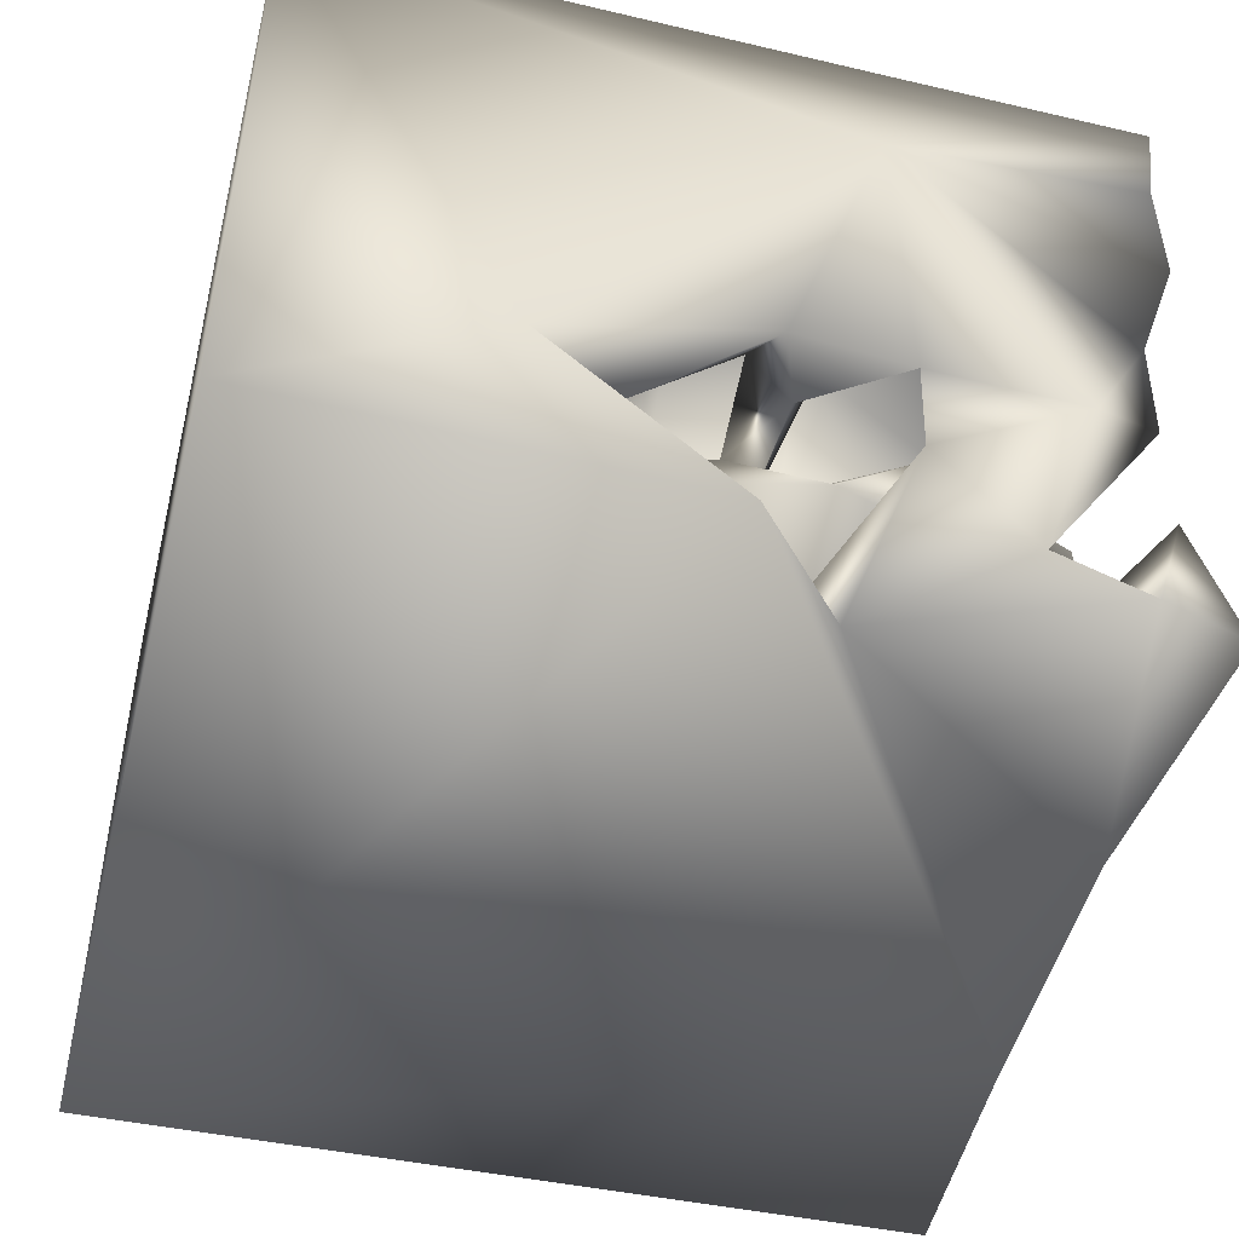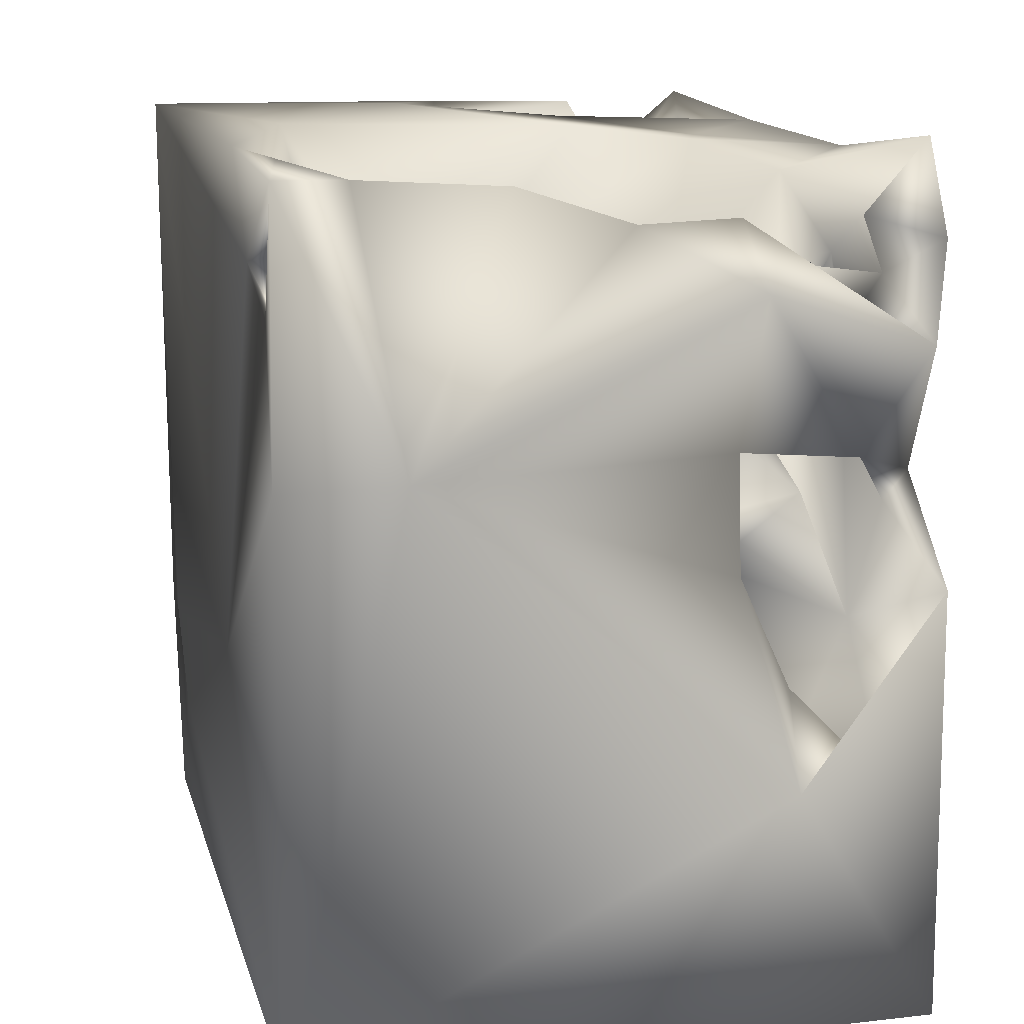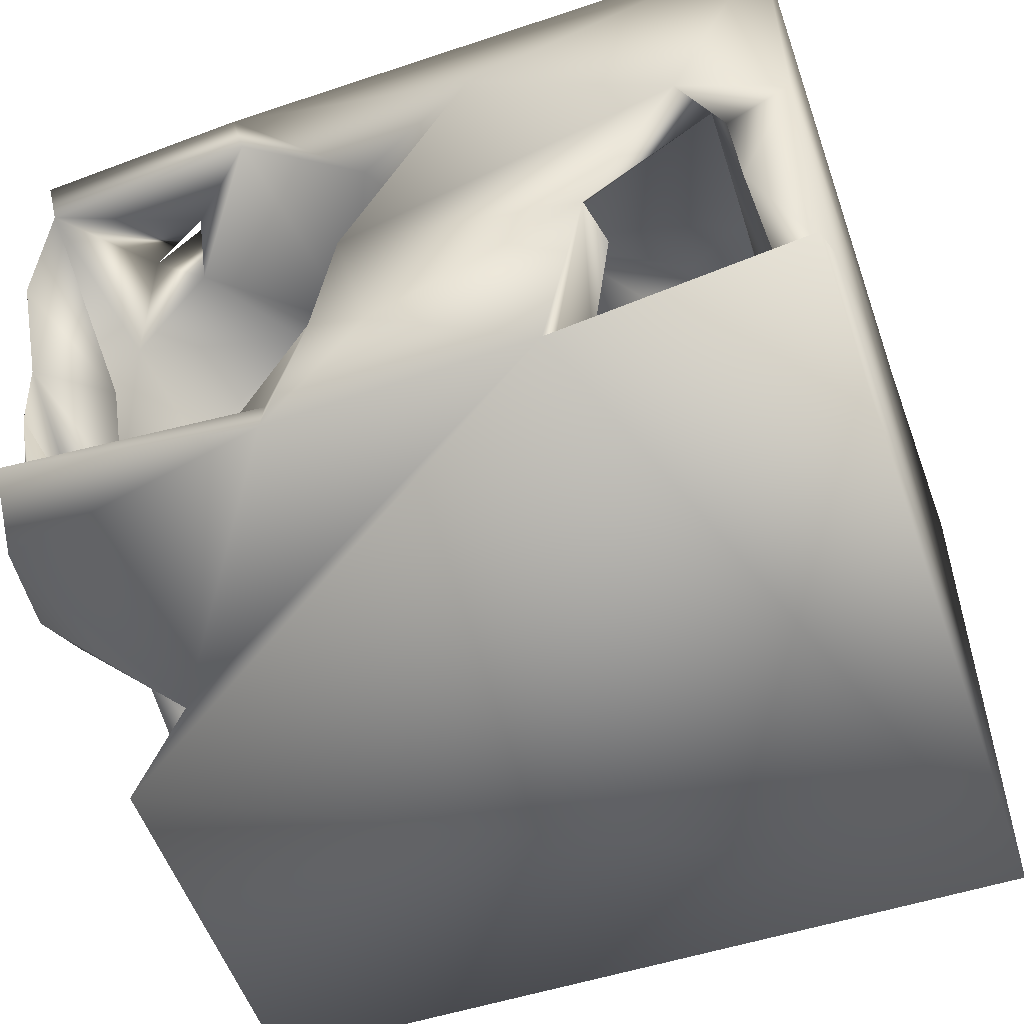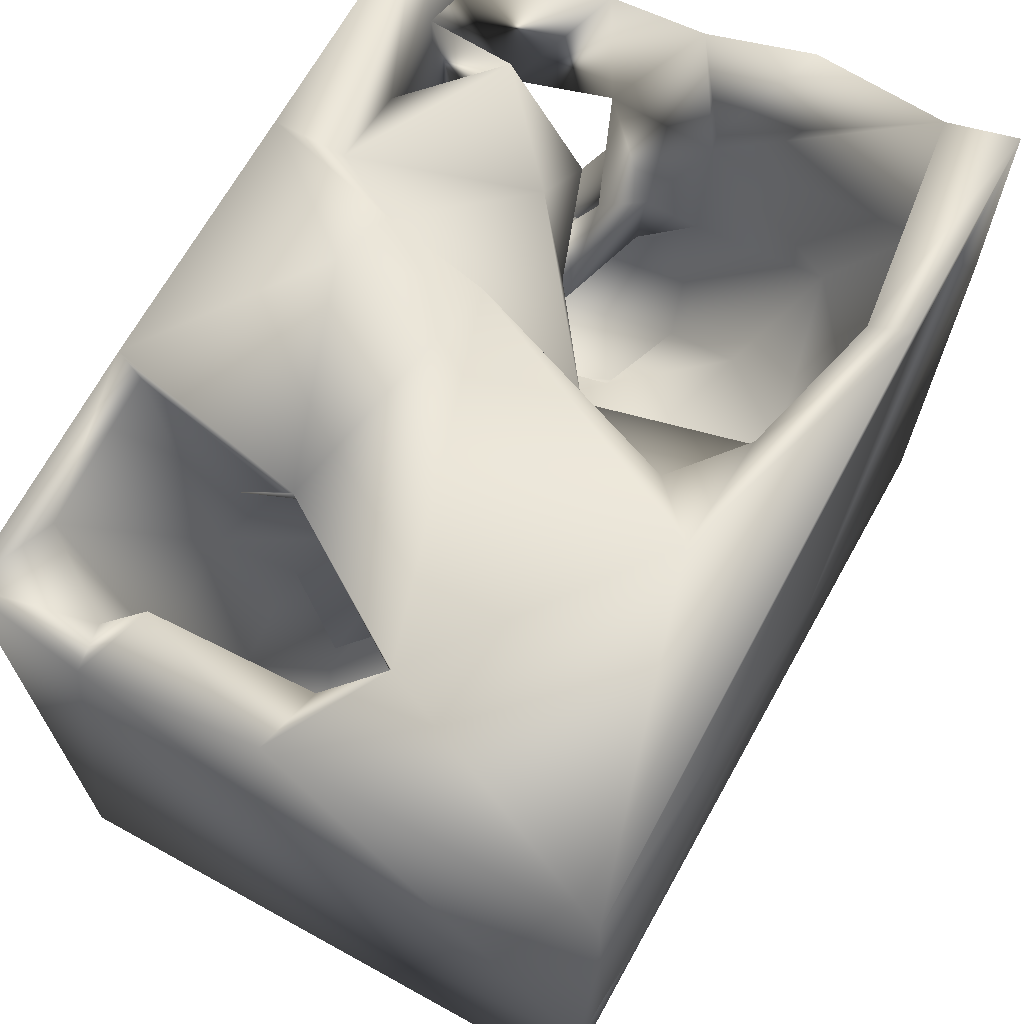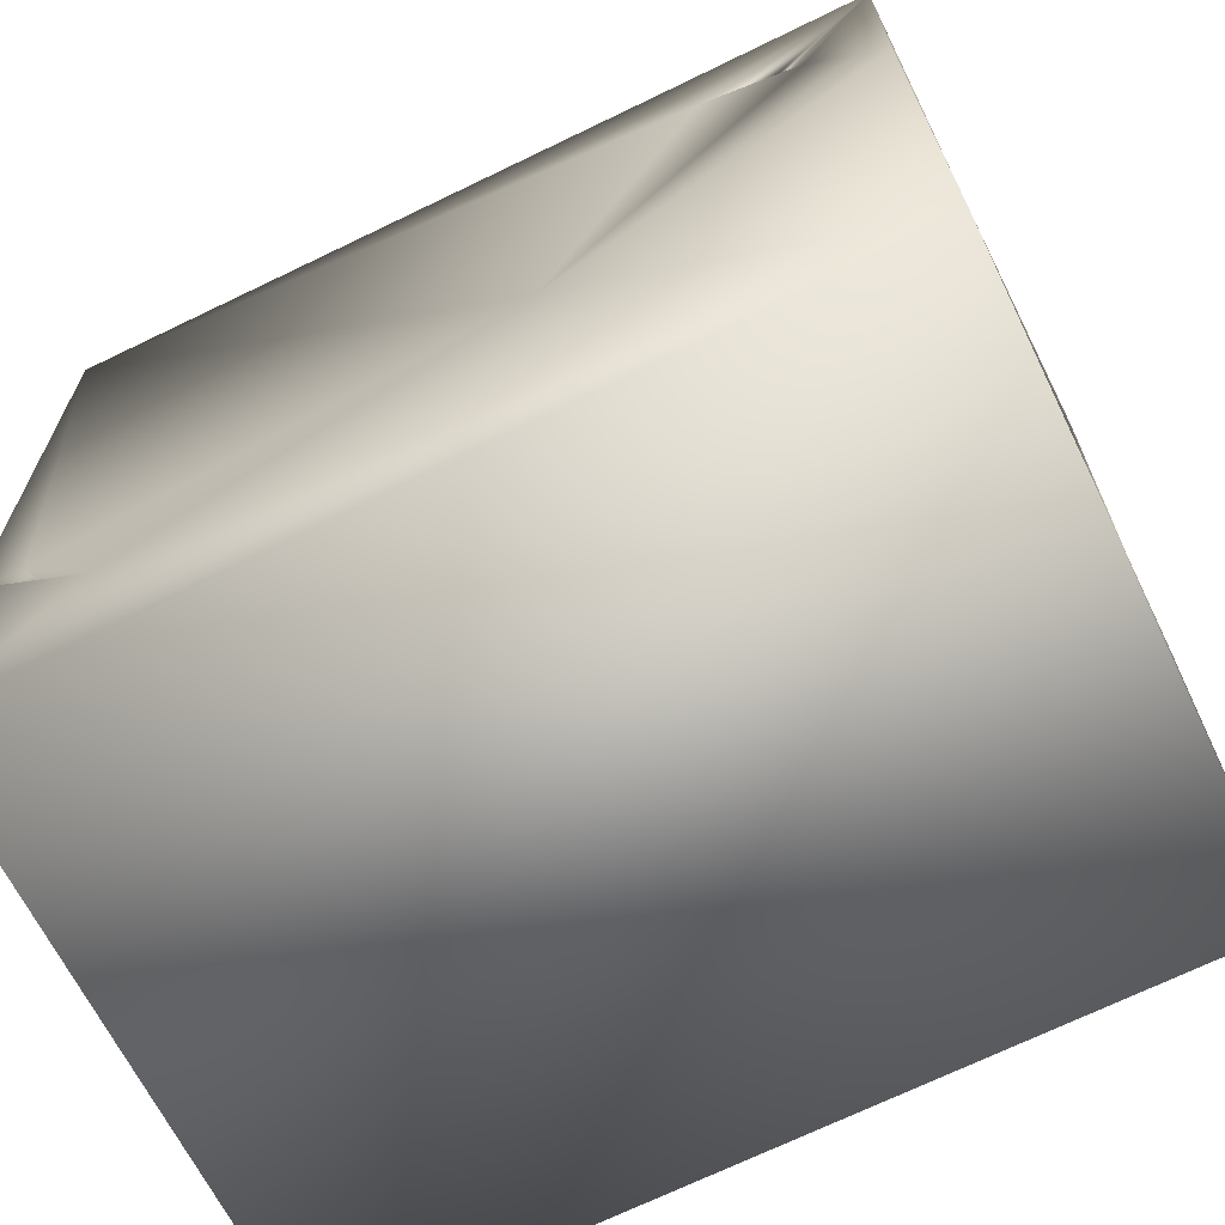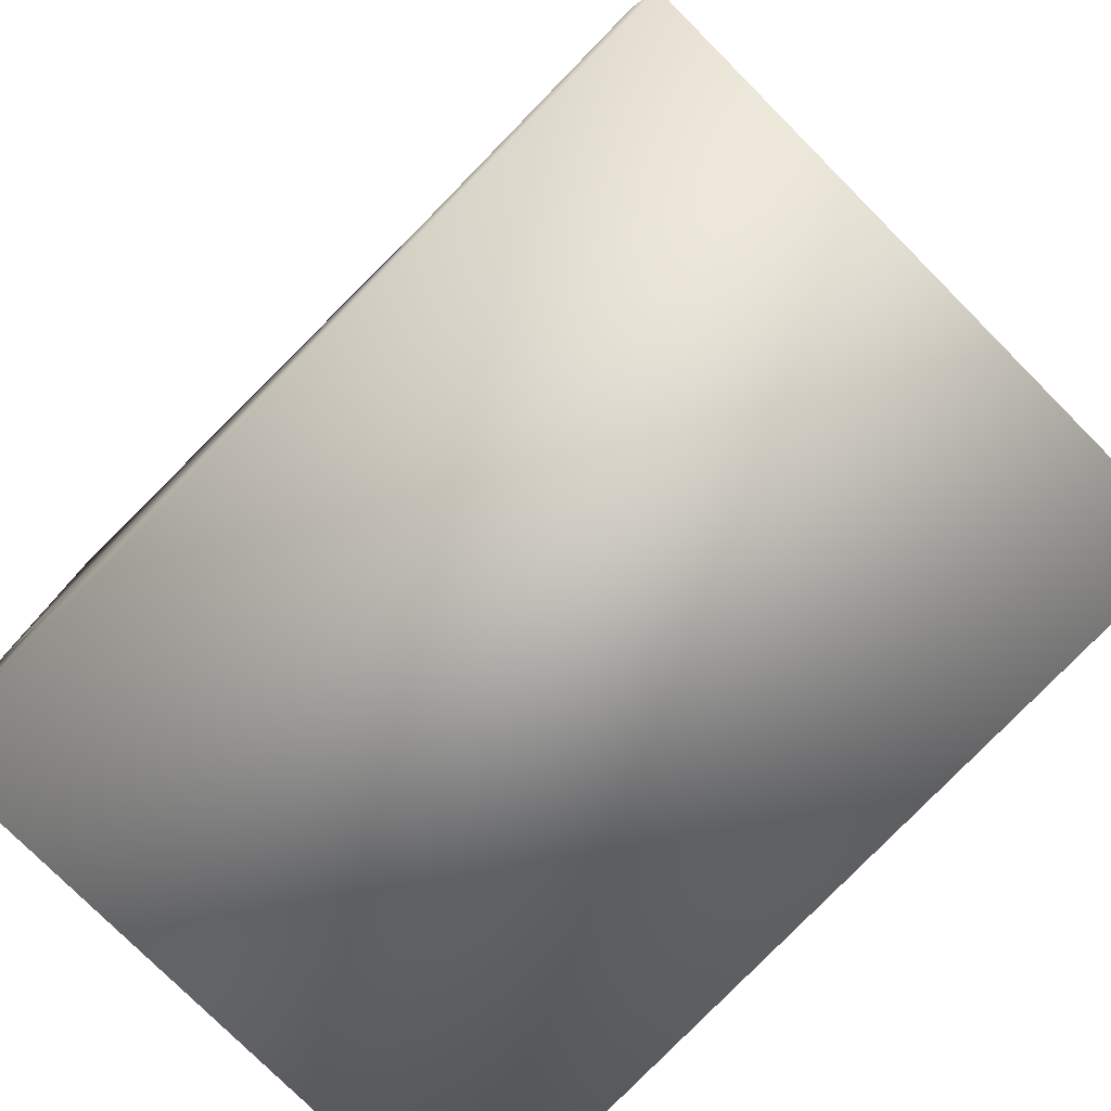
<metadata>
{"format":"obj","ext":"obj","renderer":"f3d","projection":"perspective","resolution":1024,"background":"white","views":[{"elev":-47.5,"azim":75.8,"up":"+Z"},{"elev":13.1,"azim":76.0,"up":"+Y"},{"elev":-53.7,"azim":-160.5,"up":"+Z"},{"elev":68.8,"azim":-61.4,"up":"+Y"},{"elev":-67.4,"azim":26.3,"up":"+Y"},{"elev":-79.6,"azim":45.2,"up":"+Y"}]}
</metadata>
<code>
o Liquid_Domain
v -8.471 -9.09 6.013
v 8.466 -9.097 6.199
v -8.421 -9.062 -6.209
v 8.386 -9.088 -6.062
v -8.406 -4.225 6.143
v 1.669 -3.01 6.192
v -5.842 -6.387 6.15
v -1.93 -6.265 3.783
v -0.7964 -7.426 3.433
v 2.538 -6.551 3.683
v -1.899 -7.549 -1.117
v -2.449 -6.943 0.5602
v -6.496 -6.891 5.325
v -5.169 -7.34 3.026
v -4.534 -5.981 2.072
v -6.801 -5.929 5.952
v 0.6874 -5.556 3.036
v -0.2099 -5.349 1.304
v -2.093 -6.037 -0.9527
v 8.193 -0.9015 -6.112
v -1.155 -5.101 5.363
v -7.163 -6.058 0.4074
v 8.411 -4.49 -3.306
v -7.17 -5.856 -1.293
v -7.586 -5.58 4.986
v -5.561 -4.984 1.105
v -7.371 -4.584 6.154
v 2.188 -3.552 3.633
v -5.41 -5.174 -1.613
v 8.337 1.579 6.208
v 5.586 -5.431 -0.2633
v 6.802 -4.492 0.4461
v 6.019 -4.591 -3.914
v 3.167 -3.76 -3.379
v -4.146 -3.456 -2.163
v 8.017 -4.464 -5.02
v -0.01949 -2.2 2.382
v -7.403 -3.001 0.8345
v 7.418 -2.773 -3.399
v -5.888 -3.228 1.103
v 7.519 -0.4974 0.4088
v -6.617 -3.843 -3.165
v -3.778 -2.622 5.218
v 1.421 -2.28 4.427
v -5.321 -3.25 2.723
v -0.7197 -2.573 -1.253
v 8.349 -0.3588 -2.082
v -6.31 -3.077 0.2802
v -7.488 -0.7397 4.469
v 8.38 1.622 3.863
v 3.165 -3.139 1.162
v -5.852 -2.447 0.9852
v 7.109 -1.579 -4.612
v -3.149 -2.174 3.57
v -5.599 -0.6344 3.596
v 5.699 -1.89 2.318
v 2.027 -1.021 -1.289
v 4.337 -2.914 0.01432
v -7.093 -0.3179 -0.935
v -2.997 -1.963 -1.812
v -5.367 -1.965 -3.401
v -1.861 -1.627 3.839
v 4.335 -1.599 4.029
v -4.762 -1.34 0.9741
v 3.237 -1.811 -2.738
v -4.603 -0.8009 4.723
v -7.275 -0.363 1.304
v -1.913 -1.377 0.2904
v 5.859 -0.7593 -2.377
v 6.862 0.7879 -3.72
v 6.999 0.9329 3.496
v 2.155 -0.9562 1.998
v 3.021 -0.7196 5.172
v -8.446 5.426 -4.076
v -2.032 1.281 -0.9044
v 6.695 -0.5198 -0.6085
v -4.44 -0.4398 -1.617
v -6.668 2.125 -3.91
v 6.185 0.368 -5.619
v -8.42 6.987 6.204
v 4.314 0.3603 -1.067
v 6.578 0.2779 -1.501
v 3.771 1.006 -2.24
v 5.12 -0.04675 -2.391
v 4.196 1.677 5.325
v -4.945 0.783 4.879
v -3.643 0.3973 -2.947
v 2.813 1.83 4.935
v -6.377 1.954 4.141
v -2.445 2.068 4.774
v -6.507 1.462 2.456
v 7.823 2.342 0.4058
v 6.894 0.7647 -0.5594
v 8.173 1.858 -2.074
v 6.127 0.9489 -6.132
v -1.728 3.487 3.412
v 6.036 2.575 -1.672
v 4.224 1.996 -5.537
v 1.746 1.25 -0.5071
v -7.5 3.252 -2.1
v 3.917 1.088 -3.767
v -8.385 7.092 -6.047
v 8.366 1.709 -4.262
v -6.655 5.779 1.971
v 7.021 2.873 -3.808
v 5.489 2.836 -2.69
v 2.974 4.343 -4.915
v 7.803 2.831 5.015
v 3.474 2.929 -0.7611
v 8.409 4.668 -2.506
v 2.762 3.505 -3.296
v 2.143 6.649 -6.172
v -0.03698 4.841 3.126
v 0.4784 3.905 1.325
v -3.539 4.431 -2.963
v 5.983 2.883 -5.012
v -4.574 3.132 -3.848
v 4.749 5.059 6.044
v 6.806 4.3 6.035
v 5.773 3.861 5.556
v -6.761 4.868 4.161
v 5.46 3.966 -4.204
v -6.515 6.356 -5.597
v 1.042 5.69 4.422
v -8.418 6.956 -0.2212
v 8.085 5.901 -0.1898
v 4.5 4.01 -1.74
v 7.91 5.951 -2.129
v 8.053 3.594 -5.774
v 8.26 6.622 2.018
v 7.06 4.332 0.7218
v -7.449 5.102 -4.299
v -3.433 6.417 -5.689
v 4.475 4.863 -5.118
v -3.287 6.77 -6.195
v -3.991 4.769 2.774
v 7.747 5.466 -6.038
v 5.271 5.214 5.604
v -3.032 5.569 -0.2533
v 6.461 4.701 -5.351
v 1.345 6.773 -3.317
v 2.323 6.218 -4.835
v 6.231 4.931 -3.435
v 3.739 7.012 6.119
v 3.561 6.751 5.304
v 8.004 6.768 4.758
v -7.255 6.973 -3.112
v -4.515 6.453 -3.089
v 7.906 5.939 -4.359
v 8.327 6.816 6.141
v -7.026 6.457 0.02274
v -4.173 6.869 -2.06
v 0.1884 6.763 -3.716
v 7.129 7.232 -5.899
v -1.785 6.982 4.393
v -6.194 7.055 1.066
v 0.7851 7.036 -1.009
f 2 1 4
f 1 3 4
f 2 7 1
f 2 6 7
f 1 5 3
f 2 4 23
f 1 7 5
f 14 8 9
f 10 11 9
f 9 12 14
f 12 9 11
f 12 15 14
f 14 13 8
f 9 17 10
f 9 8 17
f 11 10 18
f 12 11 19
f 23 4 20
f 4 3 20
f 7 16 5
f 21 8 13
f 13 14 25
f 14 22 25
f 18 19 11
f 16 7 13
f 13 25 16
f 17 18 10
f 22 14 26
f 15 26 14
f 12 19 15
f 28 8 21
f 22 26 45
f 15 19 26
f 26 19 29
f 16 27 5
f 13 7 27
f 17 8 28
f 22 45 24
f 33 31 32
f 36 23 20
f 31 58 32
f 18 46 19
f 29 19 35
f 46 35 19
f 33 34 31
f 20 3 135
f 27 43 13
f 13 43 21
f 28 37 17
f 17 37 18
f 25 22 38
f 34 58 31
f 33 39 36
f 36 39 23
f 38 22 24
f 40 38 45
f 45 38 24
f 41 33 32
f 29 42 48
f 16 25 43
f 27 16 43
f 28 21 44
f 58 56 32
f 40 26 48
f 26 29 48
f 41 39 33
f 7 6 27
f 38 40 48
f 58 34 65
f 42 29 61
f 61 29 35
f 34 33 65
f 33 69 65
f 2 30 6
f 21 43 44
f 25 38 49
f 40 52 26
f 18 37 46
f 59 48 42
f 47 23 39
f 36 53 33
f 25 49 43
f 54 43 45
f 2 23 50
f 45 52 40
f 56 58 51
f 38 48 52
f 51 58 57
f 52 48 59
f 35 46 60
f 60 61 35
f 59 42 61
f 69 33 53
f 53 36 20
f 135 95 20
f 62 43 54
f 45 66 55
f 43 66 45
f 44 43 62
f 44 37 28
f 56 51 63
f 55 52 45
f 45 64 54
f 45 26 64
f 26 52 64
f 65 57 58
f 60 46 68
f 41 76 39
f 50 23 47
f 5 74 3
f 72 63 51
f 44 62 37
f 37 62 68
f 49 38 67
f 52 67 38
f 68 46 37
f 70 69 53
f 67 52 55
f 56 71 32
f 52 59 64
f 51 57 72
f 68 77 60
f 76 47 39
f 2 50 30
f 43 49 86
f 43 86 66
f 62 54 66
f 63 72 73
f 63 71 56
f 87 61 60
f 63 73 85
f 55 49 67
f 66 54 55
f 32 71 41
f 75 77 68
f 87 60 77
f 83 65 69
f 59 61 78
f 79 53 20
f 79 20 95
f 27 80 5
f 73 72 88
f 91 55 54
f 90 68 62
f 54 64 91
f 59 91 64
f 76 81 69
f 83 69 81
f 69 82 76
f 76 82 47
f 84 82 69
f 69 70 84
f 85 71 63
f 88 72 99
f 72 57 99
f 93 76 41
f 84 83 81
f 117 61 87
f 53 101 70
f 73 88 85
f 49 89 86
f 66 86 90
f 66 90 62
f 91 49 55
f 41 71 92
f 81 76 93
f 82 81 93
f 77 75 87
f 99 57 65
f 82 84 81
f 65 83 99
f 47 82 94
f 101 53 98
f 53 79 98
f 89 49 91
f 96 75 68
f 50 47 94
f 61 117 78
f 90 96 68
f 41 92 93
f 82 93 94
f 59 78 100
f 84 97 83
f 97 84 70
f 74 102 3
f 71 108 92
f 93 92 94
f 59 100 104
f 109 99 83
f 94 105 103
f 95 103 79
f 86 89 96
f 90 86 96
f 75 117 87
f 97 70 106
f 101 111 106
f 106 70 101
f 107 111 101
f 107 101 98
f 79 116 98
f 116 79 103
f 30 119 6
f 71 85 108
f 88 99 113
f 99 114 113
f 91 59 104
f 114 99 109
f 50 94 110
f 97 109 83
f 94 103 110
f 105 116 103
f 95 129 103
f 95 135 112
f 6 80 27
f 96 115 75
f 117 75 115
f 105 106 116
f 6 118 80
f 30 150 119
f 85 88 120
f 108 85 120
f 108 120 119
f 89 121 96
f 89 91 121
f 108 146 92
f 122 106 111
f 106 105 97
f 122 116 106
f 78 117 123
f 98 116 134
f 6 119 118
f 119 146 108
f 124 88 113
f 121 91 104
f 80 125 5
f 5 125 74
f 50 110 126
f 97 127 109
f 94 128 105
f 97 105 143
f 122 111 107
f 128 129 105
f 140 143 105
f 105 129 140
f 95 137 129
f 30 50 150
f 50 126 130
f 131 126 92
f 96 139 115
f 100 151 104
f 92 126 94
f 97 143 127
f 110 103 129
f 100 78 132
f 132 78 123
f 110 129 128
f 143 140 122
f 122 140 116
f 98 134 107
f 138 118 120
f 119 120 118
f 120 88 145
f 146 131 92
f 109 127 114
f 126 128 94
f 133 117 115
f 140 129 137
f 135 3 102
f 95 112 137
f 150 50 146
f 124 145 88
f 136 96 121
f 146 50 130
f 96 136 139
f 151 100 132
f 122 134 143
f 134 122 107
f 117 133 123
f 116 140 134
f 145 138 120
f 114 157 113
f 127 141 114
f 127 142 141
f 143 142 127
f 112 154 137
f 118 144 80
f 119 150 138
f 119 138 146
f 121 104 136
f 146 130 131
f 104 139 136
f 130 126 131
f 152 139 104
f 151 132 147
f 148 115 139
f 143 134 142
f 140 137 149
f 140 154 134
f 138 150 118
f 146 138 145
f 156 152 104
f 114 141 157
f 152 148 139
f 125 147 74
f 134 154 142
f 124 113 155
f 126 110 128
f 152 115 148
f 152 133 115
f 102 74 132
f 135 102 123
f 118 150 144
f 157 155 113
f 104 151 156
f 153 157 141
f 132 74 147
f 140 149 154
f 149 137 154
f 102 132 123
f 144 155 80
f 150 145 144
f 146 145 150
f 124 155 144
f 145 124 144
f 80 155 156
f 156 125 80
f 155 157 156
f 157 152 156
f 156 151 125
f 151 147 125
f 135 133 152
f 157 153 152
f 153 135 152
f 141 112 153
f 142 112 141
f 153 112 135
f 154 112 142
f 133 135 123

</code>
